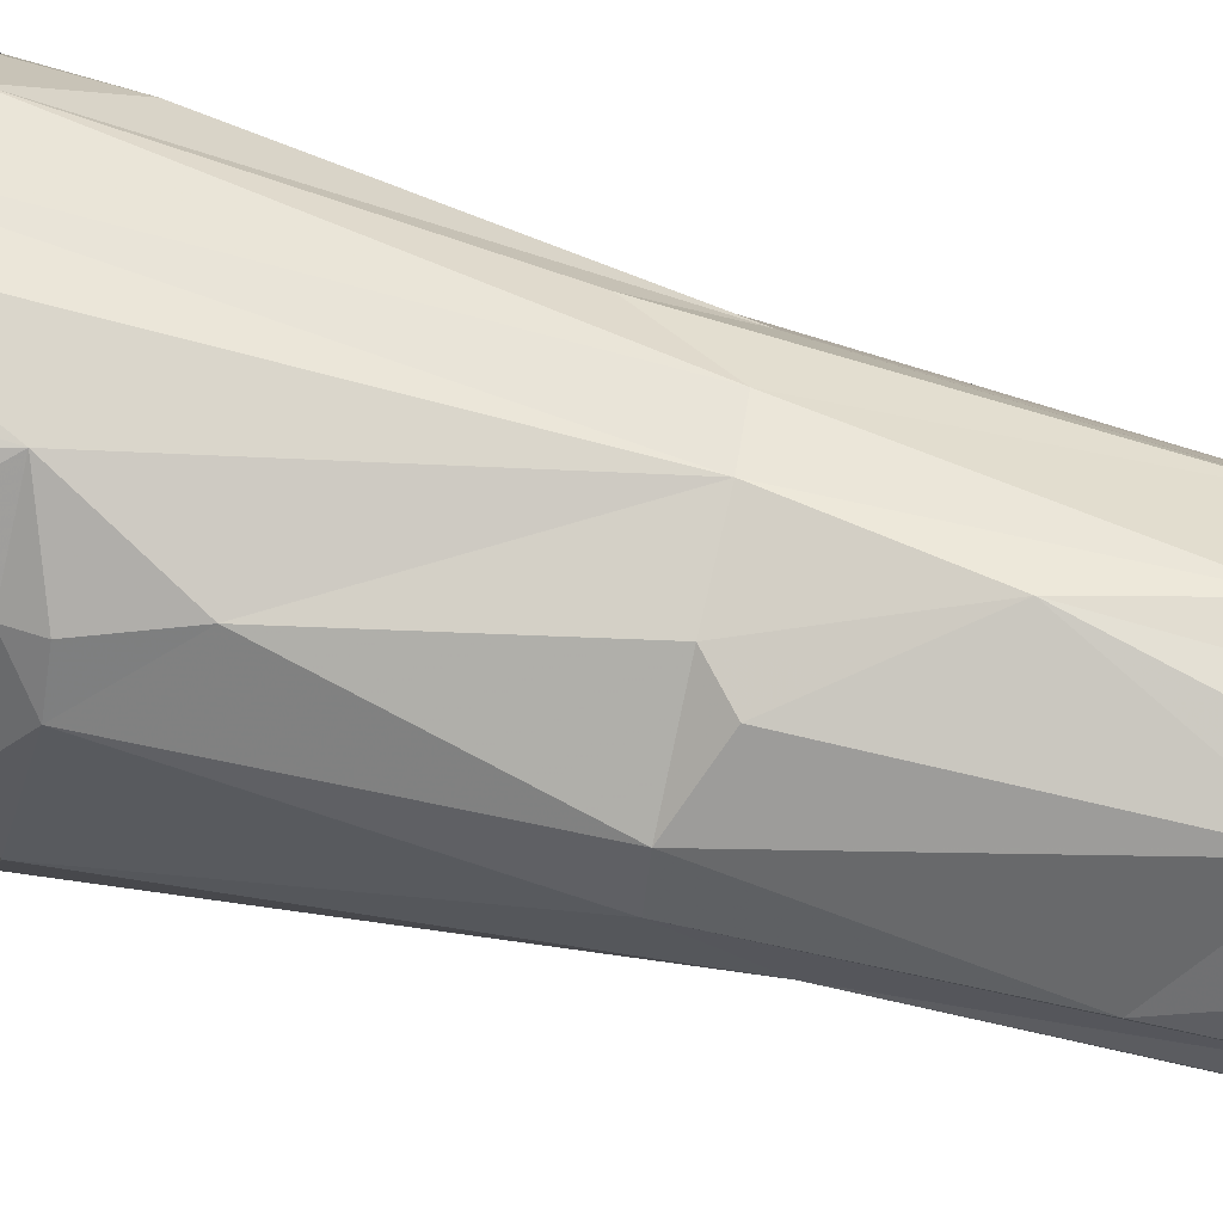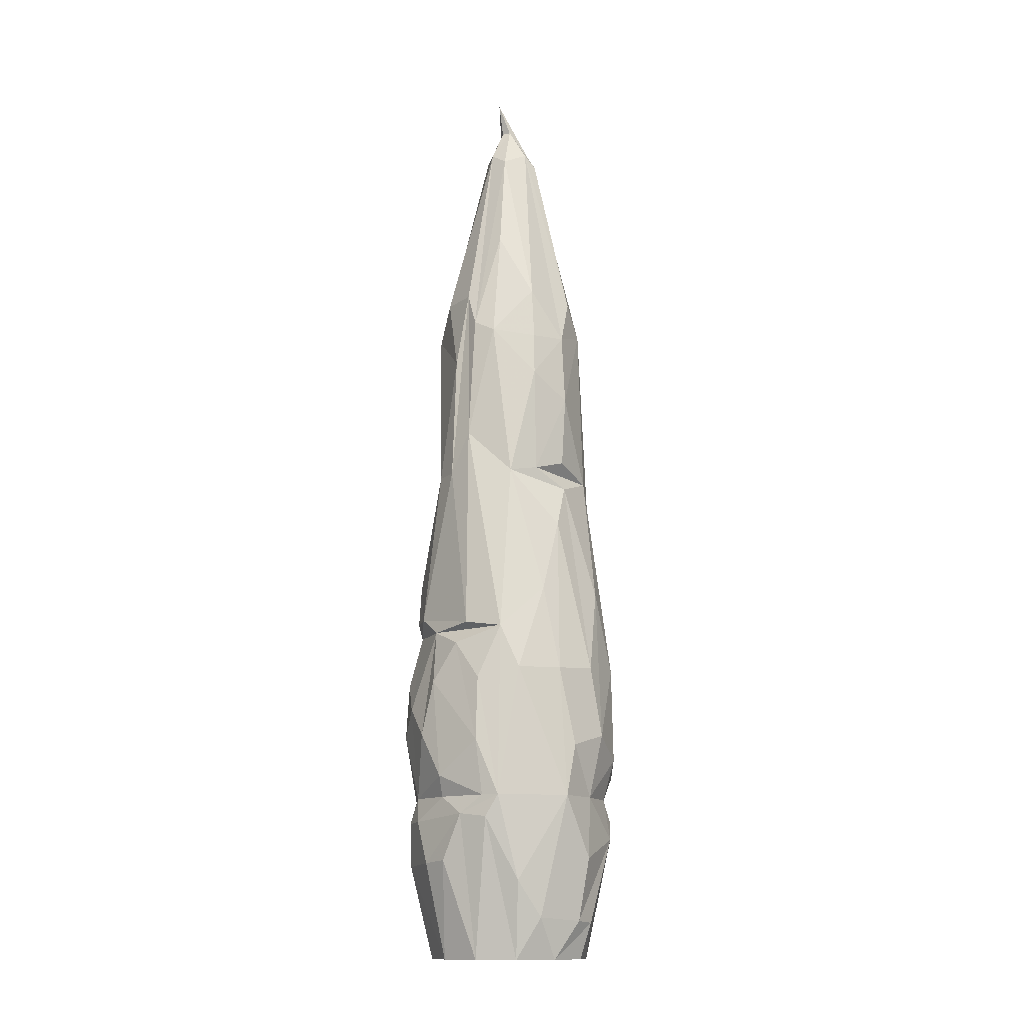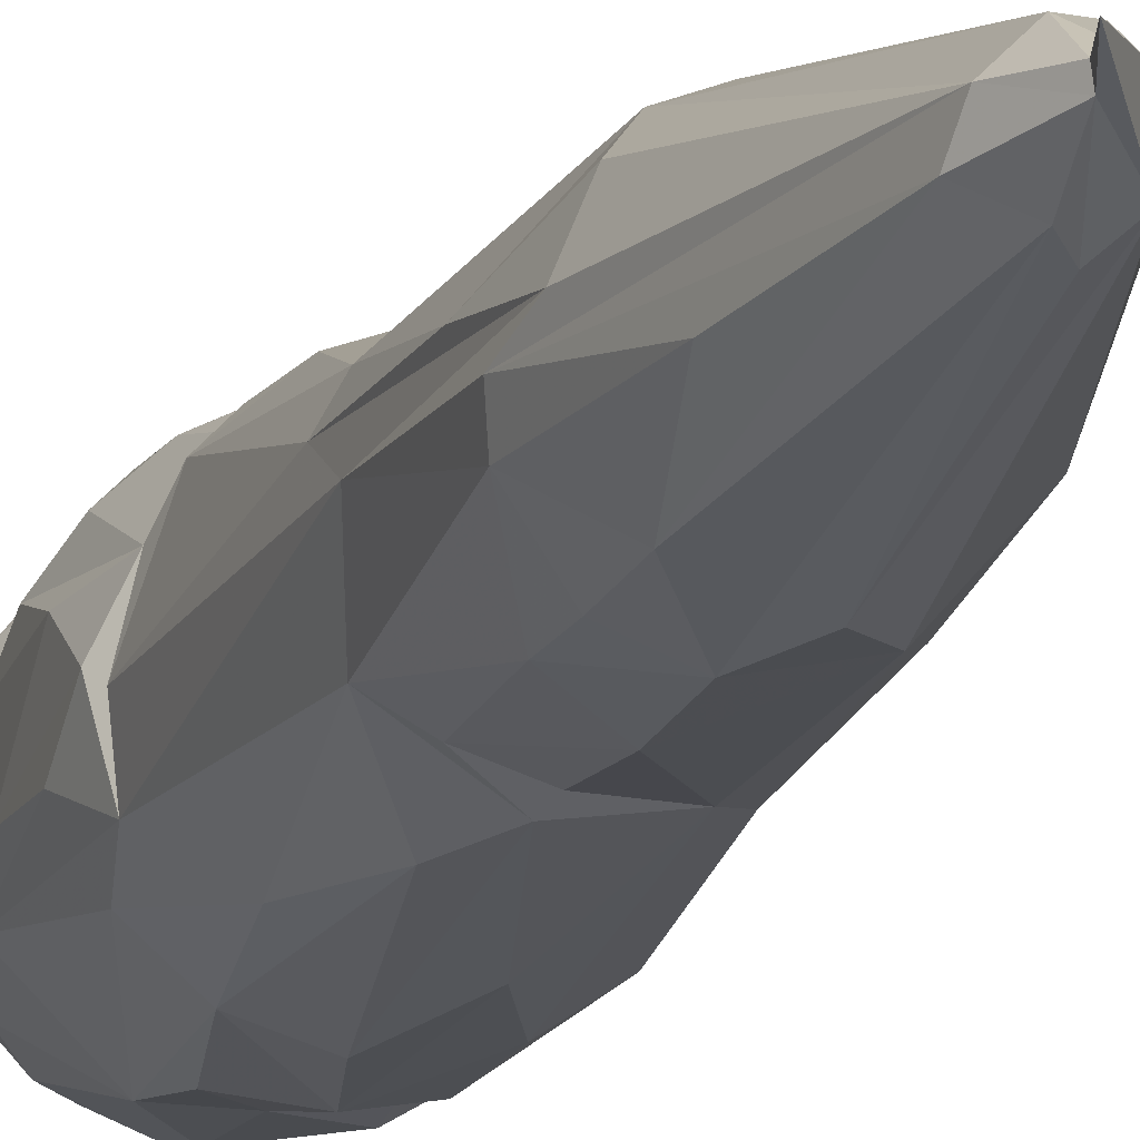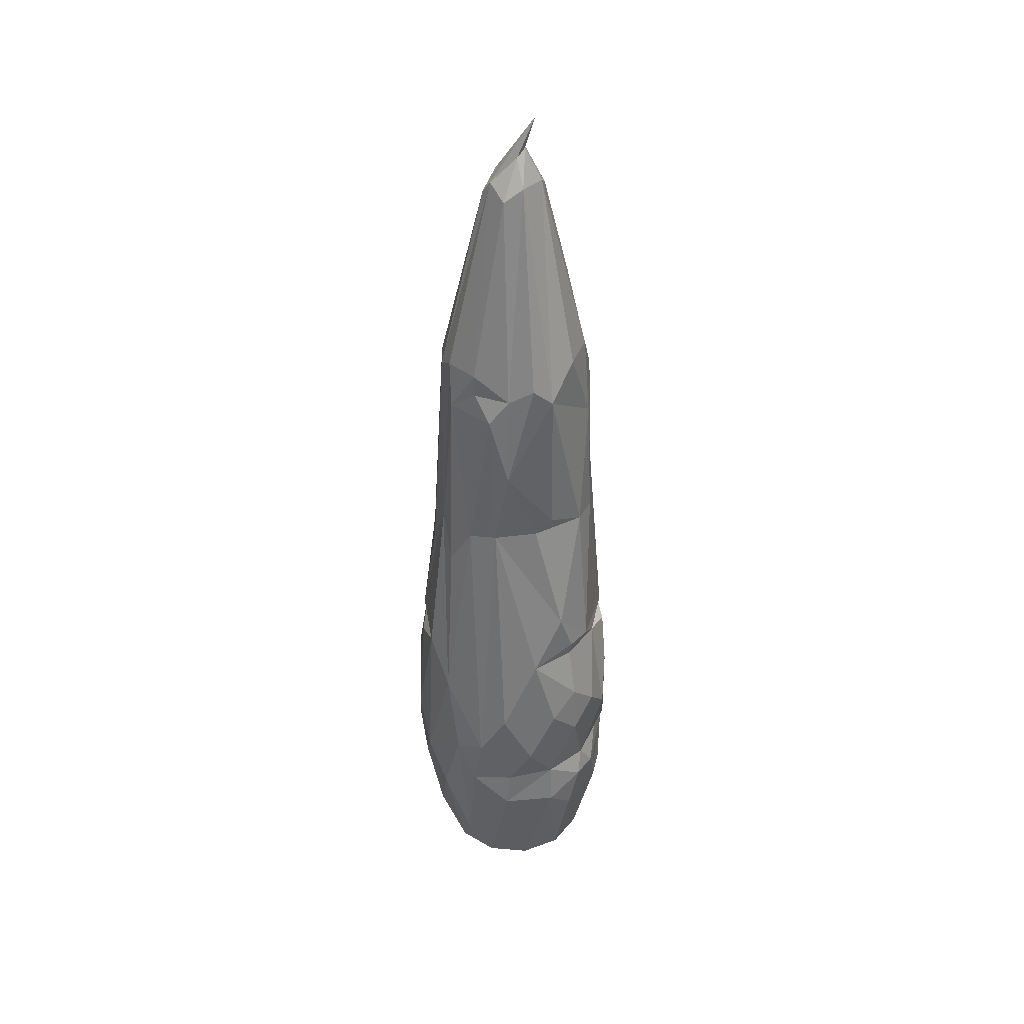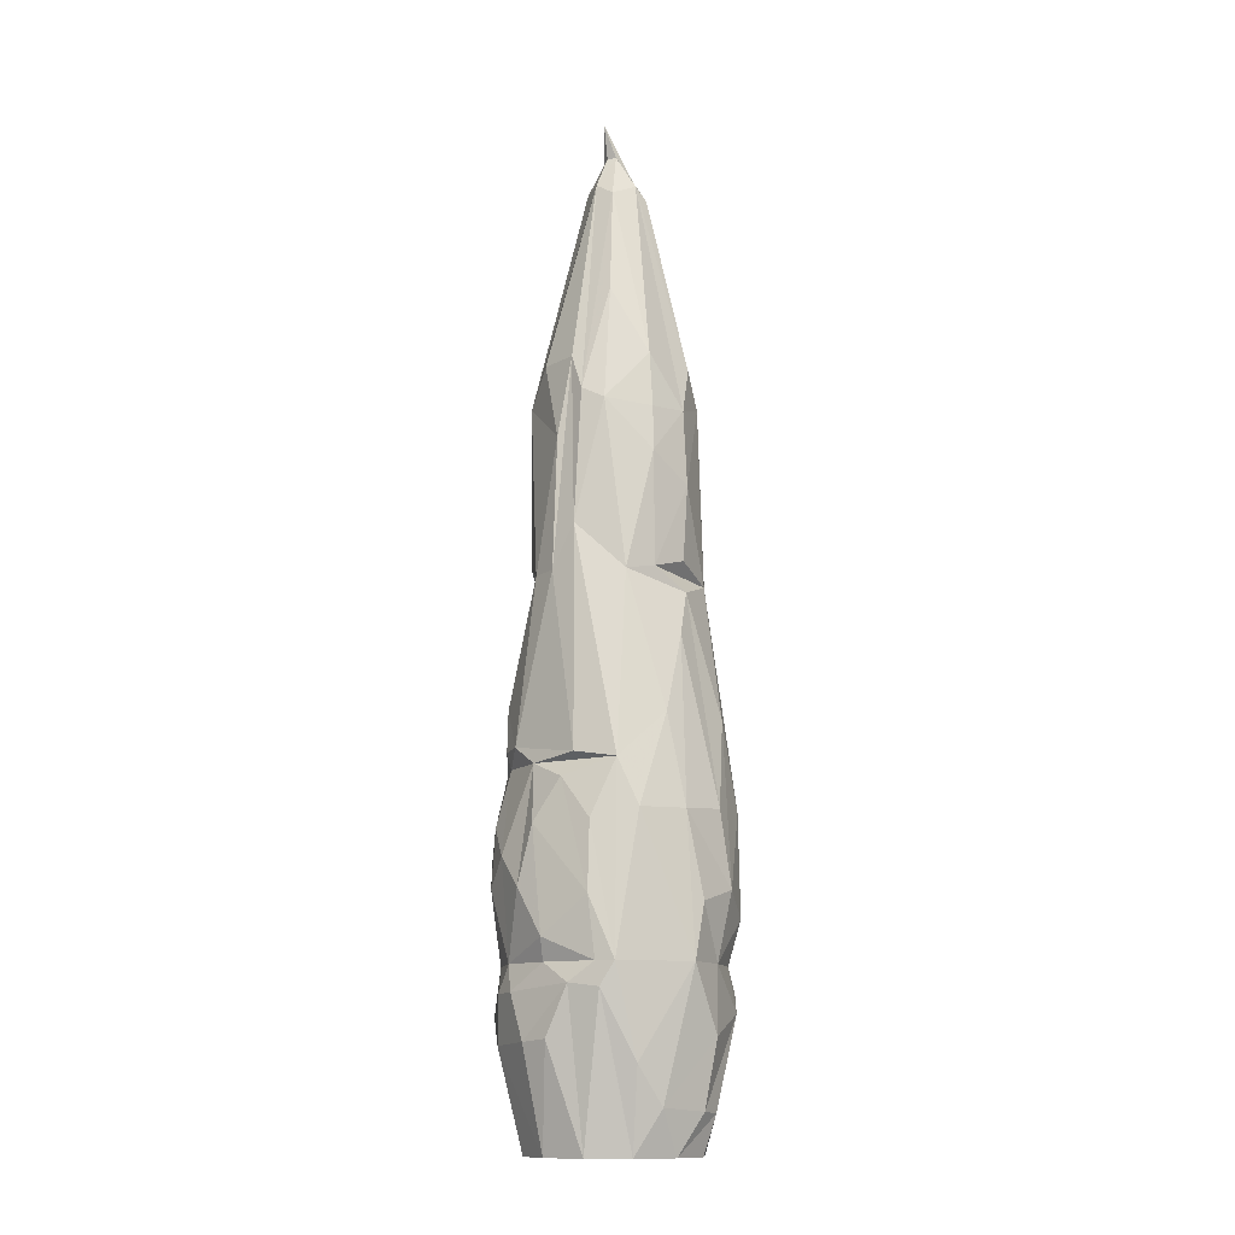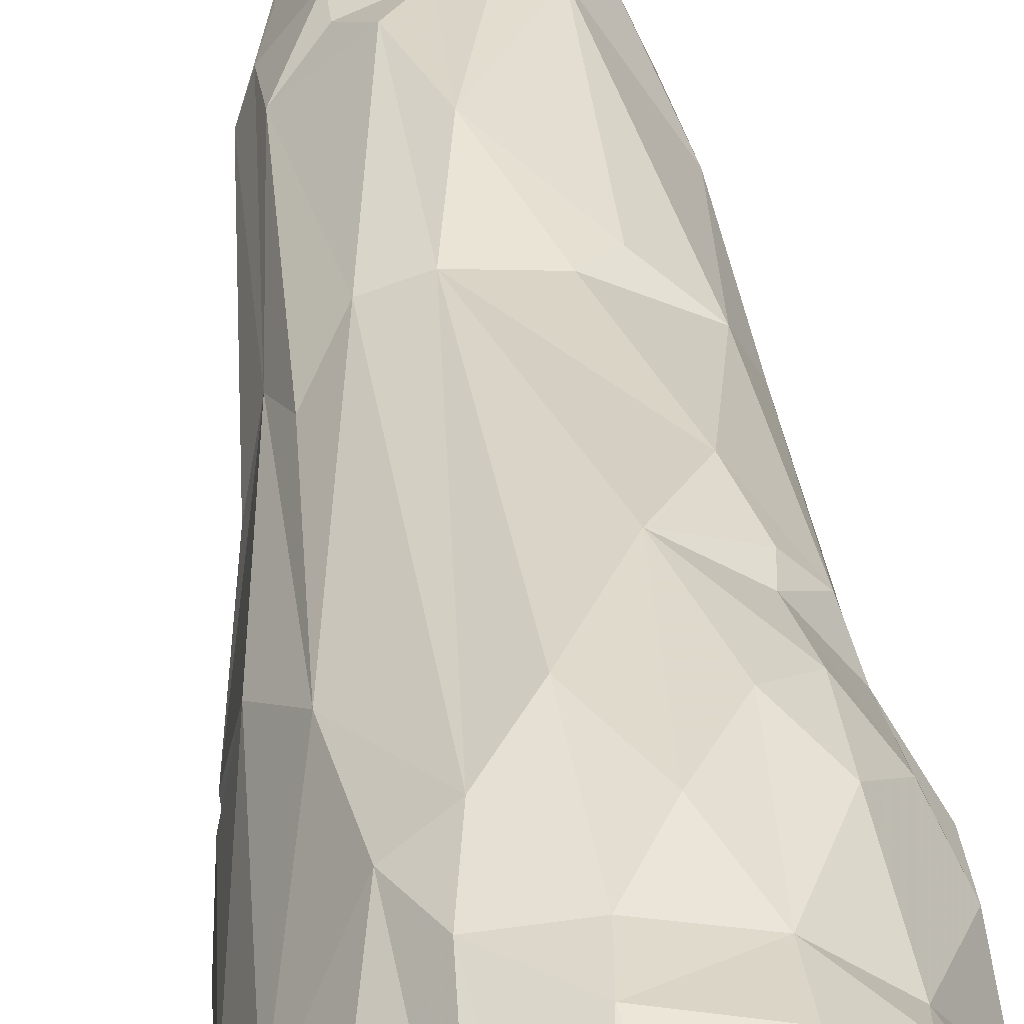
<metadata>
{"format":"obj","ext":"obj","renderer":"f3d","projection":"perspective","resolution":1024,"background":"white","views":[{"elev":73.7,"azim":-75.9,"up":"+Y"},{"elev":-13.4,"azim":-57.4,"up":"+Z"},{"elev":-14.5,"azim":-16.4,"up":"+Y"},{"elev":39.4,"azim":177.8,"up":"+Z"},{"elev":-12.6,"azim":-63.5,"up":"+Z"},{"elev":36.9,"azim":174.1,"up":"+Y"}]}
</metadata>
<code>
o Object.1
v 0.1595 0.04912 0.7641
v 0.1298 0.04569 0.7991
v 0.07202 0.06269 0.8045
v 0.03395 0.1216 0.7637
v 0.04131 0.1368 0.8022
v 0.08186 0.2057 0.7644
v 0.05764 0.1761 0.8013
v 0.2069 0.09189 0.6203
v 0.1837 0.06482 0.716
v 0.163 0.04461 0.5725
v 0.1077 0.04142 0.748
v 0.06899 0.05761 0.7451
v 0.0391 0.09797 0.7518
v 0.03562 0.15 0.7159
v 0.04462 0.1782 0.5736
v 0.03028 0.1519 0.5743
v 0.02909 0.1272 0.6212
v 0.1329 0.2171 0.6631
v 0.1781 0.203 0.5693
v 0.21 0.1636 0.5701
v 0.2342 0.08873 0.3783
v 0.2384 0.1259 0.3965
v 0.1928 0.05593 0.524
v 0.109 0.04017 0.5556
v 0.0445 0.07632 0.5718
v 0.01645 0.07248 0.3781
v 0.06732 0.2216 0.4412
v 0.2018 0.1878 0.5227
v 0.2304 0.1793 0.3778
v 0.1978 0.0302 0.2105
v 0.212 0.05617 0.1833
v 0.2225 0.04976 0.2285
v 0.1699 0.02498 0.1833
v 0.172 0.01141 0.2299
v 0.06666 0.01338 0.1831
v 0.1157 0.0122 0.1831
v 0.0619 0.01969 0.3298
v 0.02495 0.05229 0.3292
v 0.009292 0.07089 0.1829
v 0.006081 0.0905 0.1829
v 0.01339 0.1503 0.1832
v 0.00272 0.1474 0.2067
v 0.03517 0.2002 0.1836
v 0.1055 0.2518 0.2298
v 0.0775 0.2327 0.1831
v 0.1795 0.2411 0.1831
v 0.1322 0.2448 0.1831
v 0.2105 0.2127 0.3293
v 0.1991 0.2283 0.2322
v 0.2412 0.1386 0.3592
v 0.25 0.1192 0.1823
v 0.1839 0.02397 0.1564
v 0.2176 0.05272 0.1578
v 0.1698 0.01627 0.1371
v 0.03244 0.05871 0.08787
v 0.05845 0.04432 0.04684
v 0.006347 0.086 0.1585
v 0.002325 0.118 0.1627
v 0.0202 0.1895 0.1559
v 0.03865 0.2134 0.1546
v 0.07624 0.2387 0.1343
v 0.1362 0.2484 0.1402
v 0.2178 0.2001 0.1344
v 0.1858 0.2103 0.04672
v 0.2381 0.1746 0.1824
v 0.2422 0.1414 0.1337
v 0.2232 0.1544 0.04711
v 0.1264 0.09201 0.9975
v 0.08882 0.1137 0.9975
v 0.1354 0.1603 0.9975
v 0.1571 0.132 0.9975
v 0.1427 0.1064 1.011
v 0.1141 0.09873 1.011
v 0.09313 0.135 1.011
v 0.1141 0.156 1.011
v 0.1491 0.1387 1.011
v 0.006217 0.1281 0.3609
v 0.02322 0.1677 0.3777
v 0.05514 0.2105 0.3779
v 0.09939 0.2396 0.3783
v 0.09947 0.2061 0.5727
v 0.1482 0.2111 0.5719
v 0.05447 0.03678 0.4251
v 0.08427 0.03468 0.5073
v 0.1377 0.01449 0.426
v 0.2214 0.1398 0.5257
v 0.2214 0.1137 0.5261
v 0.2392 0.07635 0.2237
v 0.2492 0.1417 0.2293
v 0.05308 0.2148 0.3957
v 0.03333 0.1942 0.3969
v 0.01002 0.1164 0.3849
v 0.07998 0.2033 0.5907
v 0.07348 0.05811 0.5782
v 0.1091 0.04291 0.5889
v 0.132 0.2074 0.7675
v 0.1543 0.2077 0.7392
v 0.1699 0.1909 0.7676
v 0.1968 0.1709 0.7411
v 0.2064 0.1031 0.7734
v 0.2071 0.1385 0.7772
v 0.198 0.1586 0.7906
v 0.1705 0.1919 0.7941
v 0.1037 0.2101 0.7834
v 0.06632 0.05566 0.6978
v 0.1092 0.03802 0.6678
v 0.0607 0.1023 0.8777
v 0.1085 0.02395 0.043
v 0.1083 0.009893 0.1137
v 0.1357 0.02411 0.04108
v 0.2111 0.05916 0.07514
v 0.2317 0.08121 0.1129
v 0.2185 0.08749 0.04262
v 0.2257 0.1137 0.04515
v 0.2466 0.1105 0.313
v 0.2386 0.08049 0.3248
v 0.2103 0.03965 0.3364
v 0.1703 0.01281 0.3365
v 0.1241 0 0.2548
v 0.1073 0.004402 0.333
v 0.07652 0.008147 0.2413
v 0.05114 0.2206 0.1056
v 0.01421 0.1728 0.1081
v 0.005993 0.1434 0.1107
v 0 0.09543 0.2459
v 0.003388 0.09526 0.3179
v 0.00405 0.1581 0.3167
v 0.006521 0.1757 0.2559
v 0.02357 0.203 0.2881
v 0.04795 0.2239 0.3193
v 0.04619 0.2273 0.258
v 0.07494 0.2425 0.2901
v 0.1392 0.251 0.2917
v 0.17 0.2454 0.2424
v 0.1007 0.1299 1.083
v 0.1202 0.1392 1.04
v 0.1111 0.1311 1.048
v 0.1124 0.1213 1.048
v 0.1306 0.1227 0.1298
v 0.1257 0.1328 0.1298
v 0.1365 0.1308 0.07595
v 0.1209 0.1426 0.1298
v 0.1314 0.144 0.07506
v 0.1262 0.1522 0.1298
v 0.1328 0.1609 0.1298
v 0.1411 0.1542 0.07348
v 0.1436 0.16 0.1298
v 0.1548 0.1604 0.1298
v 0.1548 0.1515 0.07284
v 0.1593 0.1501 0.1298
v 0.1655 0.1405 0.1298
v 0.1585 0.1315 0.1298
v 0.1533 0.1212 0.1298
v 0.1502 0.1273 0.07544
v 0.1418 0.1217 0.1298
v 0.1432 0.1295 0.07565
v 0.1306 0.1227 0.1298
v 0.1365 0.1308 0.07595
v 0.1365 0.1308 0.07595
v 0.126 0.123 0.02379
v 0.1323 0.121 0.02254
v 0.1365 0.1308 0.07595
v 0.126 0.123 0.02379
v 0.126 0.123 0.02379
v 0.126 0.123 0.02379
v 0.2055 0.09273 0
v 0.1772 0.0553 0
v 0.1337 0.03744 0
v 0.08734 0.04401 0
v 0.05044 0.07252 0
v 0.03225 0.1155 0
v 0.03802 0.1621 0
v 0.06654 0.1995 0
v 0.11 0.2174 0
v 0.1565 0.2107 0
v 0.1933 0.1821 0
v 0.2112 0.1391 0
v 0.1196 0.1218 0
v 0.118 0.1339 0
v 0.1276 0.1419 0
v 0.1396 0.1379 0
v 0.1422 0.1256 0
v 0.1317 0.1176 0
v 0.1233 0.1207 0
v 0.1196 0.1218 0
v 0.1233 0.1207 0
f 175 64 176
f 9 23 100
f 71 72 100
f 108 109 56
f 74 75 6
f 186 178 179
f 99 103 102
f 46 49 64
f 12 105 11
f 130 79 80
f 99 20 28
f 180 186 179
f 140 142 143
f 69 73 138
f 166 113 111
f 37 35 121
f 97 82 18
f 178 160 179
f 180 183 186
f 18 96 97
f 87 22 86
f 128 43 42
f 139 140 141
f 119 118 85
f 20 99 102
f 40 125 42
f 35 56 109
f 50 89 29
f 112 111 113
f 84 24 25
f 96 104 75
f 41 58 40
f 181 180 146
f 153 155 156
f 181 183 180
f 1 100 72
f 21 115 50
f 105 94 106
f 55 39 57
f 66 63 65
f 1 72 2
f 119 120 37
f 127 42 125
f 92 78 26
f 18 82 81
f 146 143 142
f 9 1 23
f 76 103 70
f 50 115 89
f 62 61 45
f 1 9 100
f 52 54 111
f 156 154 153
f 13 25 105
f 146 149 181
f 59 41 43
f 46 64 175
f 151 149 150
f 110 54 108
f 111 53 52
f 55 56 35
f 63 66 67
f 75 74 137
f 78 128 127
f 2 11 1
f 42 127 128
f 97 19 82
f 142 144 146
f 89 51 66
f 100 87 86
f 19 97 99
f 48 20 29
f 181 182 183
f 104 6 75
f 130 131 129
f 51 116 88
f 169 110 108
f 32 31 51
f 54 110 167
f 116 23 117
f 125 40 39
f 94 10 95
f 109 108 54
f 19 28 48
f 144 145 146
f 41 40 42
f 168 167 110
f 18 93 6
f 173 122 61
f 122 60 61
f 80 133 44
f 41 42 43
f 80 44 132
f 133 47 44
f 77 125 126
f 70 75 136
f 46 134 49
f 21 50 29
f 108 56 169
f 78 92 91
f 126 26 77
f 81 93 18
f 13 107 4
f 73 3 11
f 167 177 166
f 168 177 167
f 87 100 8
f 117 10 118
f 44 47 45
f 170 169 56
f 61 60 45
f 15 81 27
f 59 58 41
f 27 91 15
f 104 96 18
f 58 124 171
f 79 91 90
f 173 61 174
f 62 174 61
f 4 17 13
f 3 13 12
f 75 70 96
f 20 48 28
f 117 32 88
f 39 35 38
f 76 70 136
f 35 39 55
f 19 99 28
f 17 26 25
f 107 13 3
f 6 104 18
f 46 175 62
f 91 27 90
f 183 161 186
f 26 39 38
f 105 25 94
f 167 111 54
f 34 117 118
f 166 111 167
f 145 147 146
f 29 20 22
f 171 124 172
f 25 24 94
f 73 11 2
f 105 12 13
f 3 12 11
f 38 35 37
f 143 146 180
f 2 68 73
f 122 173 172
f 171 57 58
f 177 114 113
f 80 132 130
f 164 161 156
f 65 89 66
f 45 132 44
f 23 10 117
f 16 91 92
f 98 99 97
f 106 11 105
f 37 121 119
f 114 66 113
f 136 137 135
f 47 133 134
f 125 77 127
f 8 100 23
f 45 60 43
f 120 85 24
f 63 49 65
f 136 75 137
f 60 59 43
f 16 15 91
f 129 79 130
f 149 151 182
f 134 19 48
f 98 96 103
f 109 36 35
f 168 176 177
f 74 69 138
f 133 82 134
f 141 143 179
f 24 10 94
f 32 117 34
f 86 101 100
f 129 43 128
f 7 5 74
f 132 45 131
f 78 127 77
f 29 65 48
f 131 130 132
f 39 40 58
f 182 181 149
f 6 14 7
f 67 114 177
f 83 38 37
f 5 7 14
f 82 80 27
f 92 26 17
f 73 68 138
f 156 162 163
f 27 81 82
f 101 86 20
f 170 56 55
f 113 166 177
f 93 15 6
f 183 182 151
f 26 78 77
f 151 154 183
f 154 156 161
f 17 16 92
f 121 35 36
f 169 176 168
f 180 179 143
f 126 125 39
f 118 10 85
f 21 8 23
f 36 119 121
f 17 5 16
f 33 30 34
f 2 72 68
f 148 150 149
f 23 116 21
f 39 26 126
f 122 59 60
f 63 67 176
f 149 146 147
f 177 176 67
f 16 14 15
f 161 183 154
f 72 76 135
f 36 109 54
f 138 68 72
f 33 34 36
f 73 69 3
f 82 133 80
f 59 122 123
f 170 57 171
f 43 129 131
f 63 64 49
f 128 78 129
f 90 80 79
f 65 49 48
f 13 17 25
f 123 58 59
f 119 36 34
f 36 54 33
f 110 169 168
f 14 6 15
f 143 141 140
f 169 175 176
f 112 113 66
f 27 80 90
f 170 175 169
f 37 120 84
f 5 14 16
f 58 123 124
f 88 116 117
f 147 148 149
f 76 72 71
f 48 49 134
f 137 138 135
f 5 17 4
f 172 124 123
f 103 96 70
f 10 24 85
f 98 97 96
f 137 74 138
f 34 118 119
f 152 153 154
f 6 7 74
f 21 116 115
f 10 23 1
f 134 82 19
f 65 29 89
f 170 174 175
f 22 87 8
f 184 165 185
f 174 62 175
f 25 26 83
f 154 151 152
f 54 52 33
f 37 84 83
f 184 161 165
f 111 112 53
f 8 21 22
f 171 174 170
f 155 157 158
f 83 84 25
f 76 71 101
f 91 79 78
f 101 20 102
f 159 156 155
f 116 51 115
f 135 76 136
f 10 1 106
f 115 51 89
f 29 22 21
f 47 46 62
f 5 4 74
f 172 123 122
f 131 45 43
f 78 79 129
f 138 72 135
f 119 85 120
f 51 31 53
f 100 101 71
f 120 24 84
f 66 51 112
f 99 98 103
f 10 106 95
f 53 112 51
f 171 173 174
f 107 3 69
f 102 103 76
f 30 32 34
f 31 33 53
f 47 62 45
f 58 57 39
f 4 107 69
f 172 173 171
f 101 102 76
f 106 94 95
f 69 74 4
f 52 53 33
f 88 32 51
f 86 22 20
f 15 93 81
f 170 55 57
f 38 83 26
f 134 46 47
f 31 32 30
f 30 33 31
f 179 160 141
f 114 67 66
f 176 64 63
f 106 1 11

</code>
